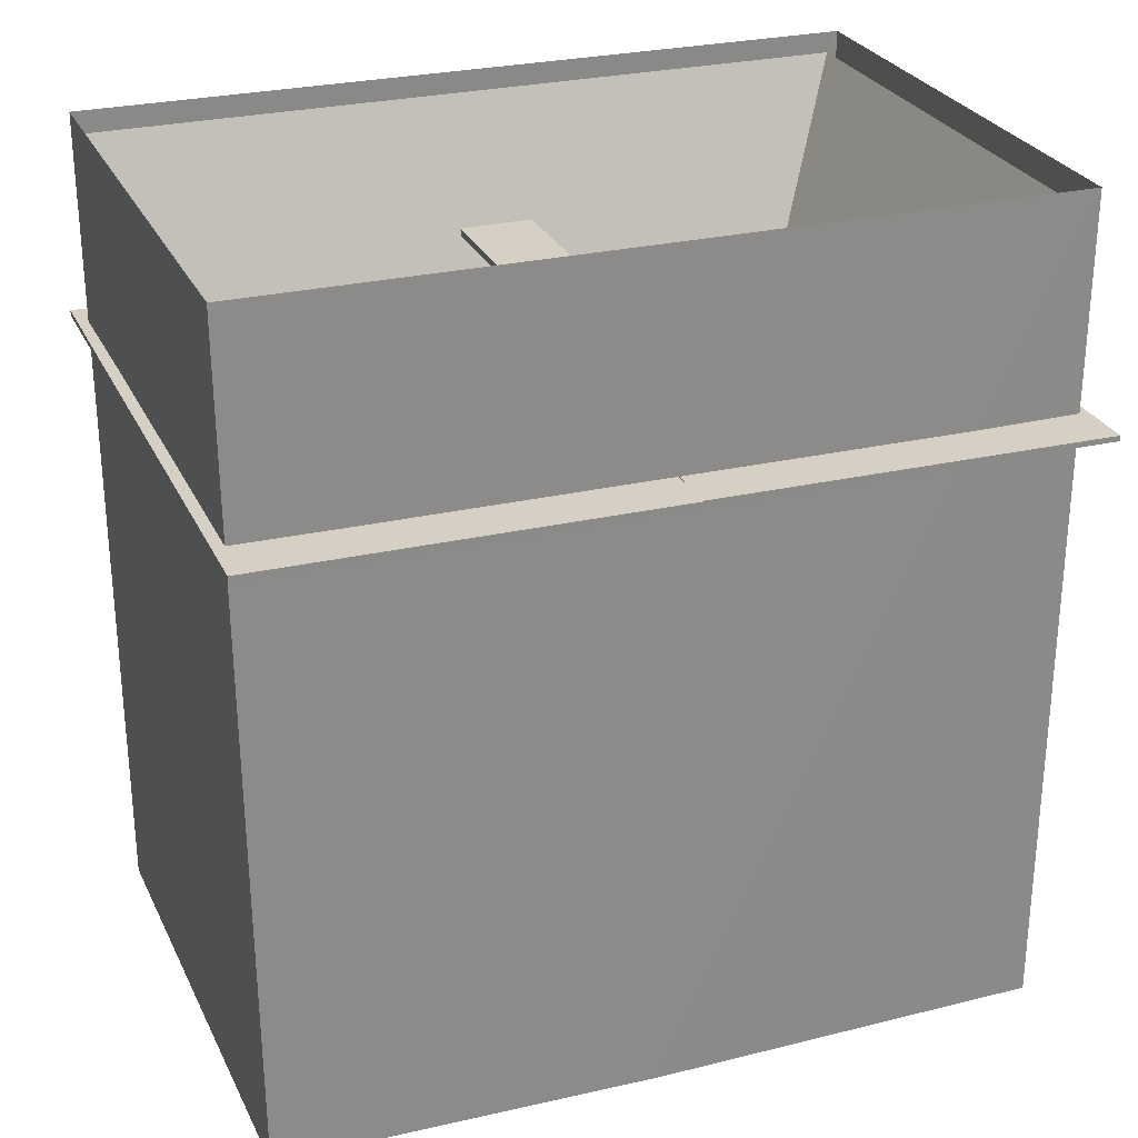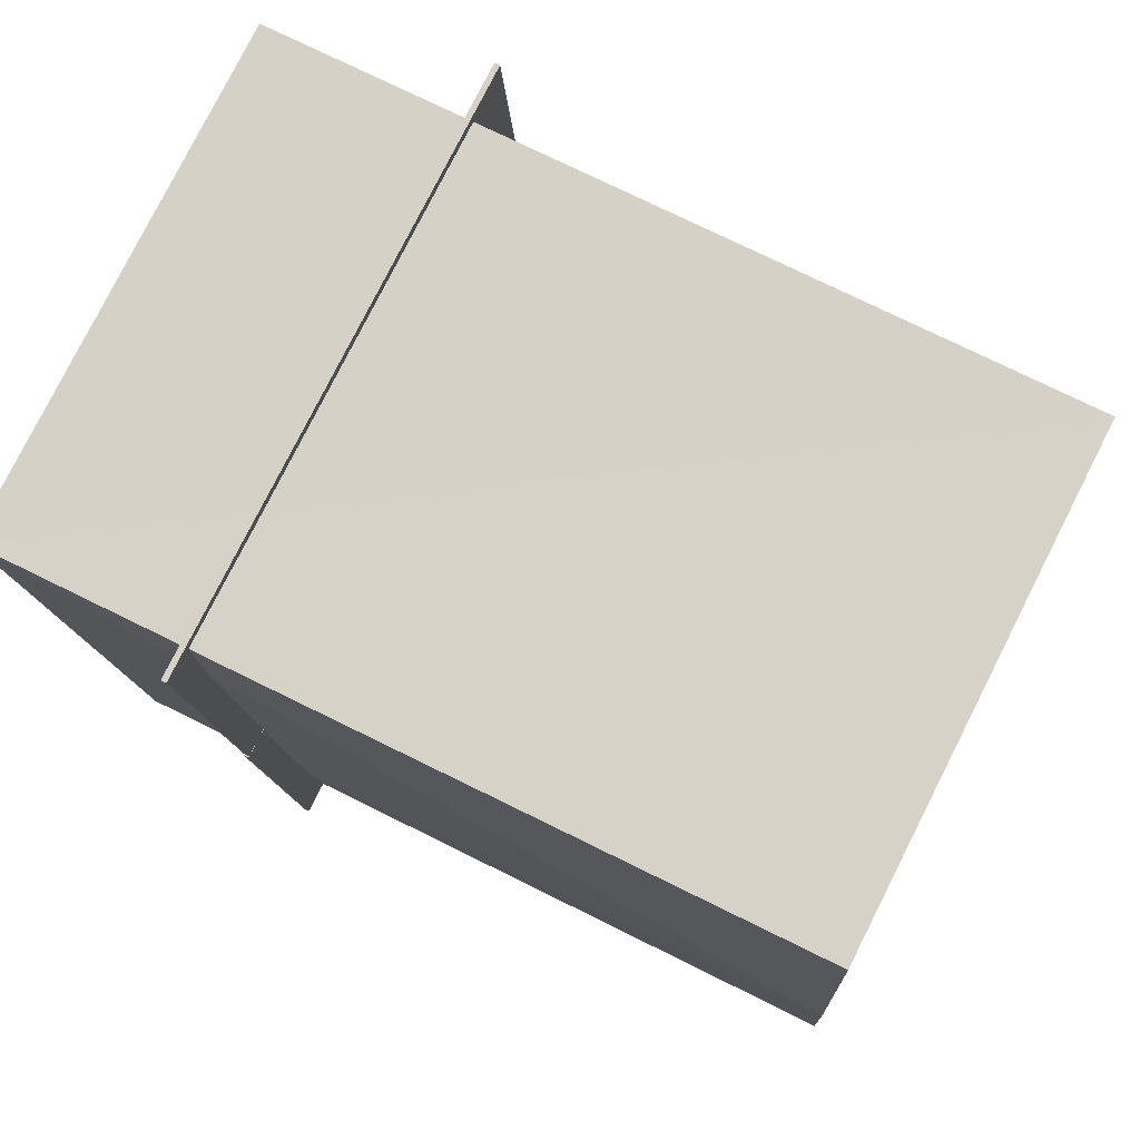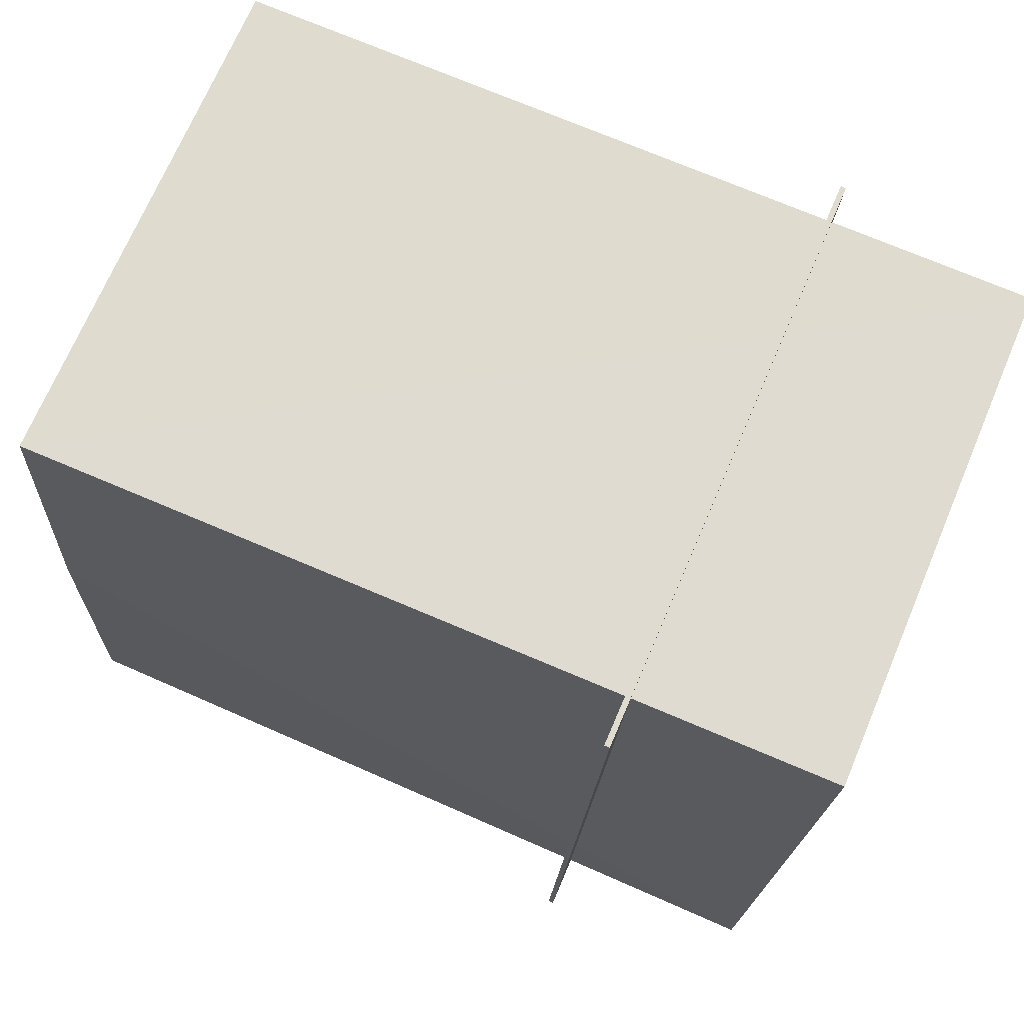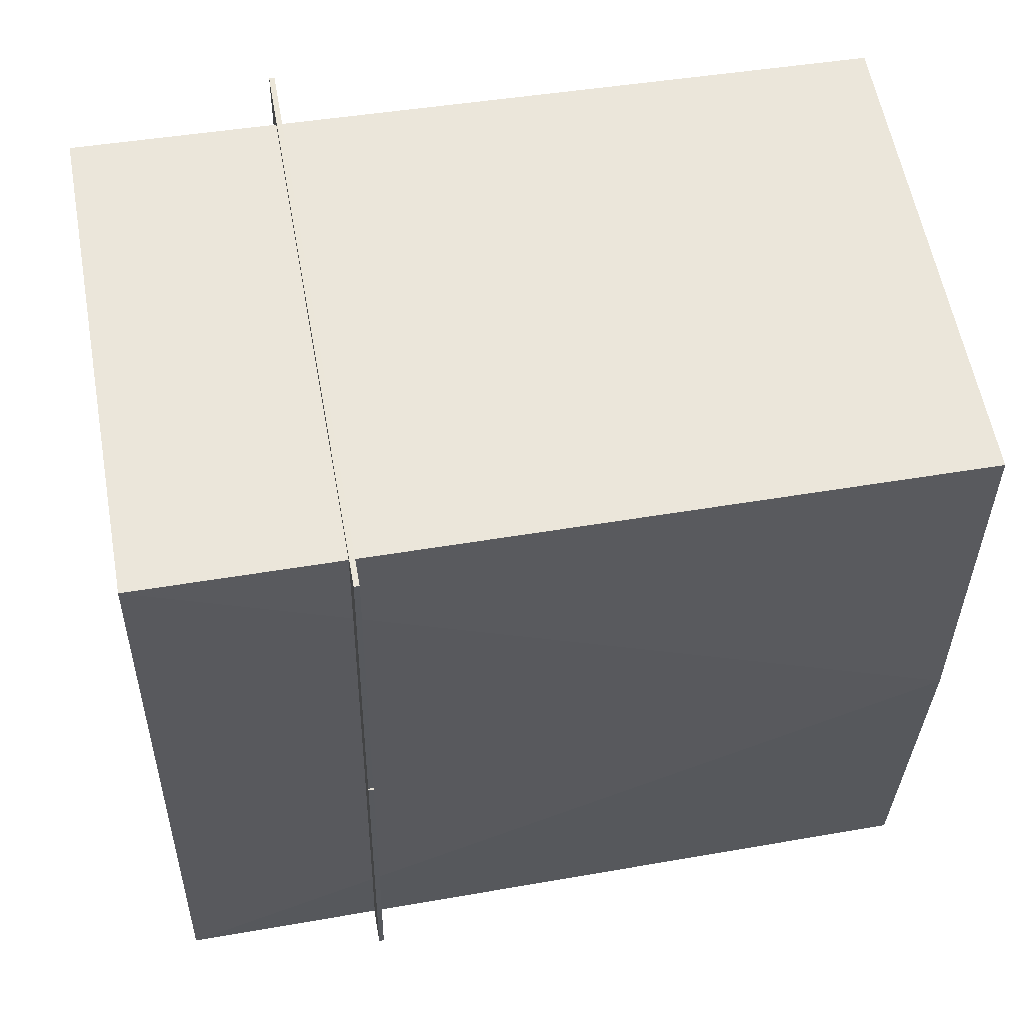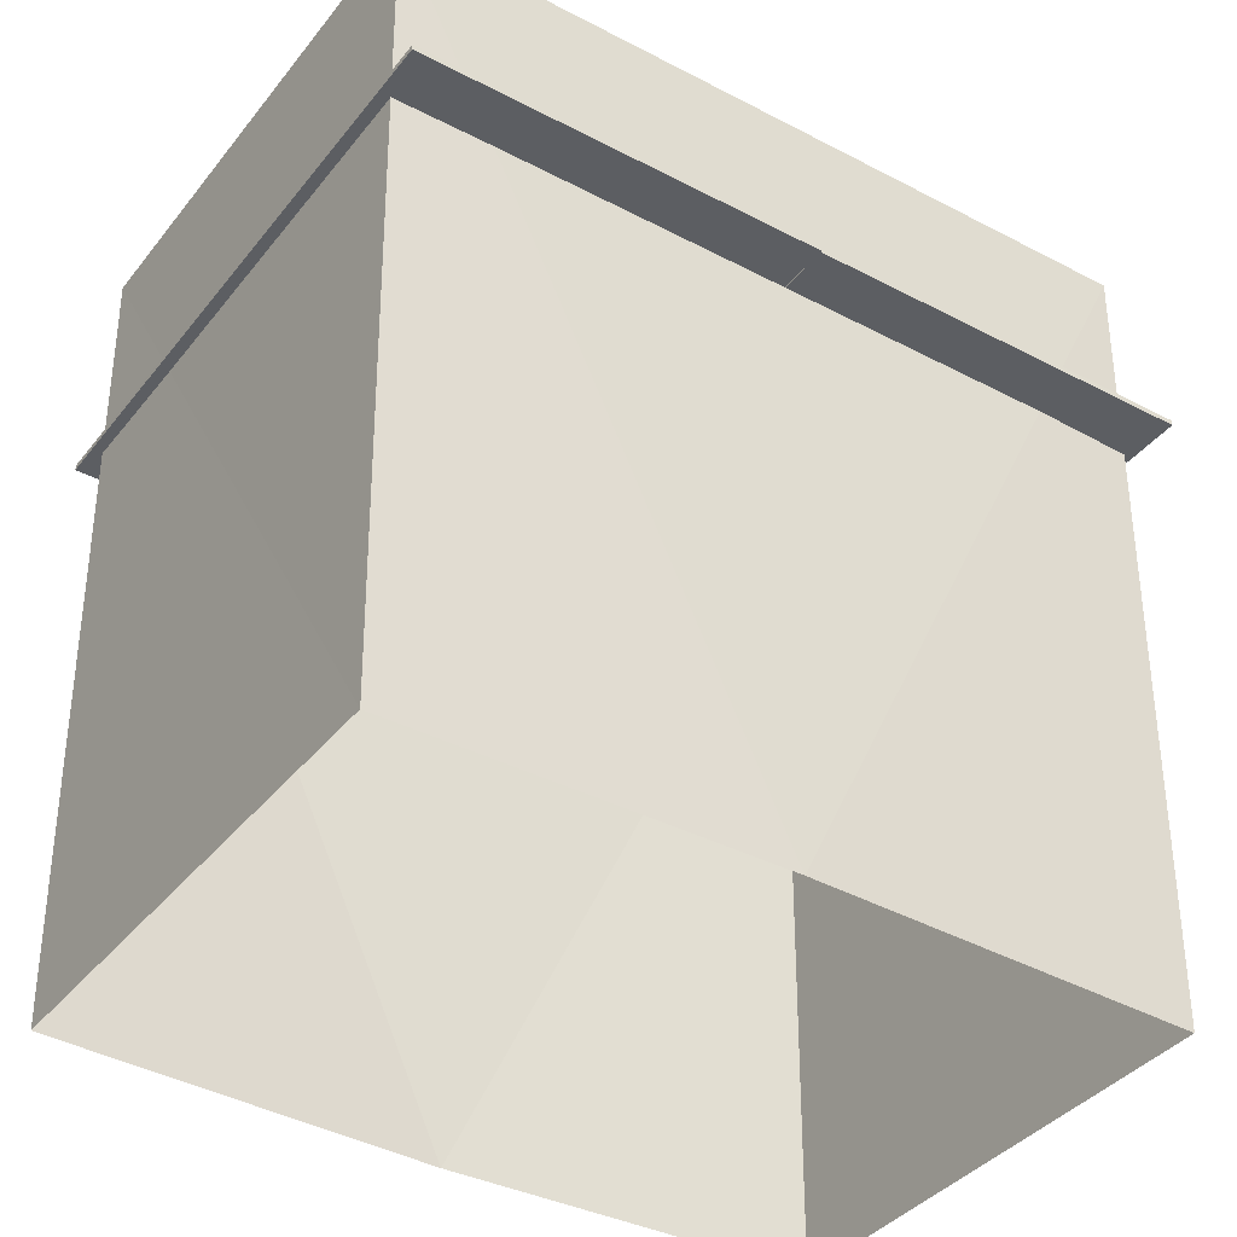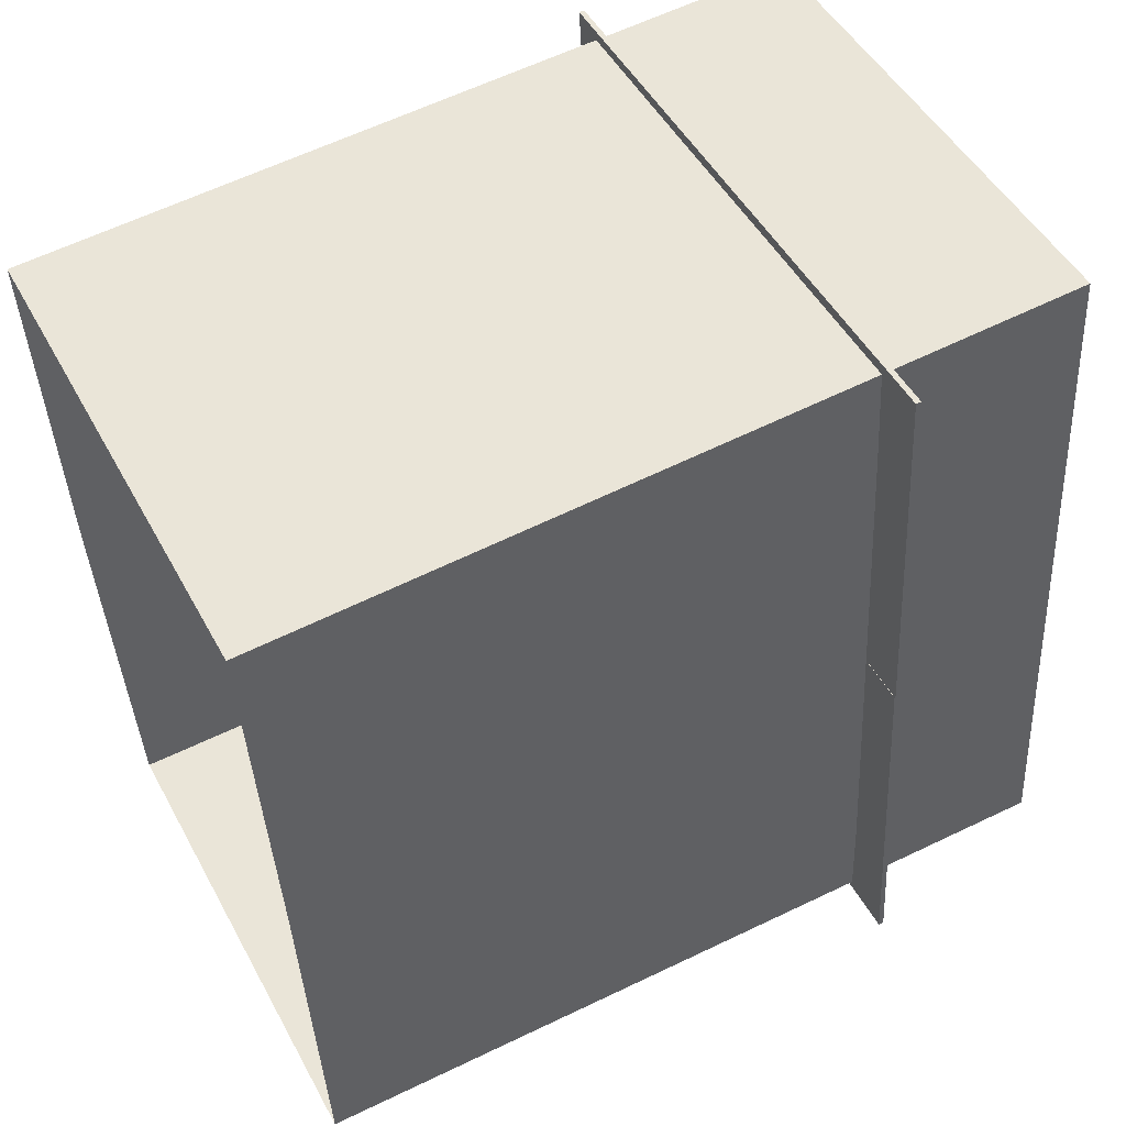
<metadata>
{"format":"obj","ext":"obj","renderer":"f3d","projection":"perspective","resolution":1024,"background":"white","views":[{"elev":26.3,"azim":62.8,"up":"+Y"},{"elev":71.4,"azim":-63.1,"up":"+Z"},{"elev":77.0,"azim":113.0,"up":"+Z"},{"elev":50.7,"azim":-100.3,"up":"+Z"},{"elev":-38.2,"azim":49.7,"up":"+Y"},{"elev":55.5,"azim":62.4,"up":"+Z"}]}
</metadata>
<code>
o Arena
v -0.2778 -0.353 -0.4725
v -0.4237 0.003147 -0.6557
v -0.5884 0.003147 0.8226
v -0.2778 -0.353 -0.4725
v -0.5884 0.003147 0.8226
v -0.4039 -0.3562 0.6728
v -0.5884 0.003147 0.8226
v 0.3927 0.003147 0.9341
v 0.2411 -0.3575 0.7455
v -0.5884 0.003147 0.8226
v 0.2411 -0.3575 0.7455
v -0.4039 -0.3562 0.6728
v 0.3927 0.003147 0.9341
v 0.5534 0.003147 -0.5418
v 0.3669 -0.3543 -0.3967
v 0.3927 0.003147 0.9341
v 0.3669 -0.3543 -0.3967
v 0.2411 -0.3575 0.7455
v 0.3669 -0.3543 -0.3967
v 0.5534 0.003147 -0.5418
v -0.4237 0.003147 -0.6557
v 0.3669 -0.3543 -0.3967
v -0.4237 0.003147 -0.6557
v -0.2778 -0.353 -0.4725
v 0.2411 -0.3575 0.7455
v 0.3669 -0.3543 -0.3967
v -0.2778 -0.353 -0.4725
v 0.2411 -0.3575 0.7455
v -0.2778 -0.353 -0.4725
v -0.4039 -0.3562 0.6728
f 1 2 3
f 4 5 6
f 7 8 9
f 10 11 12
f 13 14 15
f 16 17 18
f 19 20 21
f 22 23 24
f 25 26 27
f 28 29 30
o Board
v -0.4396 -0.2416 0.1537
v -0.4222 -0.2416 0.01088
v 0.4378 -0.2416 0.1156
v 0.4204 -0.2416 0.2584
v -0.4396 -0.2272 0.1537
v -0.4222 -0.2272 0.01088
v 0.4378 -0.2272 0.1156
v 0.4204 -0.2272 0.2584
f 36 32 31
f 37 33 32
f 38 34 33
f 35 31 34
f 32 33 34
f 37 36 35
f 35 36 31
f 36 37 32
f 37 38 33
f 38 35 34
f 31 32 34
f 38 37 35
o DepthLeft
v -0.6711 -0.3721 0.849
v -0.5784 -0.3745 0.06509
v 0.6098 -0.3775 0.2055
v 0.5172 -0.375 0.9894
v -0.671 -0.3614 0.849
v -0.5784 -0.3639 0.06506
v 0.6098 -0.3669 0.2055
v 0.5172 -0.3644 0.9894
f 44 40 39
f 44 45 41
f 46 42 41
f 43 39 42
f 40 41 42
f 45 44 43
f 43 44 39
f 40 44 41
f 45 46 41
f 46 43 42
f 39 40 42
f 46 45 43
o DepthRight
v -0.5811 -0.3746 0.06369
v -0.4904 -0.3771 -0.7039
v 0.6978 -0.38 -0.5635
v 0.6071 -0.3775 0.2041
v -0.5811 -0.364 0.06366
v -0.4904 -0.3665 -0.7039
v 0.6978 -0.3694 -0.5635
v 0.6071 -0.3669 0.2041
f 52 48 47
f 53 49 48
f 54 50 49
f 54 51 47
f 48 49 50
f 53 52 51
f 51 52 47
f 52 53 48
f 53 54 49
f 50 54 47
f 47 48 50
f 54 53 51
o FakeArena
v 0.5801 -1.571 -0.5487
v -0.4216 -1.568 -0.6637
v -0.5899 -1.566 0.8279
v 0.4203 -1.569 0.9404
v -0.4285 0.04199 -0.6808
v 0.5917 0.04199 -0.5616
v -0.6052 0.04199 0.8397
v 0.4152 0.04199 0.9602
v -0.531 -1.567 0.06925
v 0.5114 -1.57 0.2134
f 55 60 59
f 57 63 61
f 61 62 58
f 55 64 60
f 56 55 59
f 63 56 59
f 57 61 58
f 64 58 62
f 63 59 61
f 64 62 60
l 63 64

</code>
